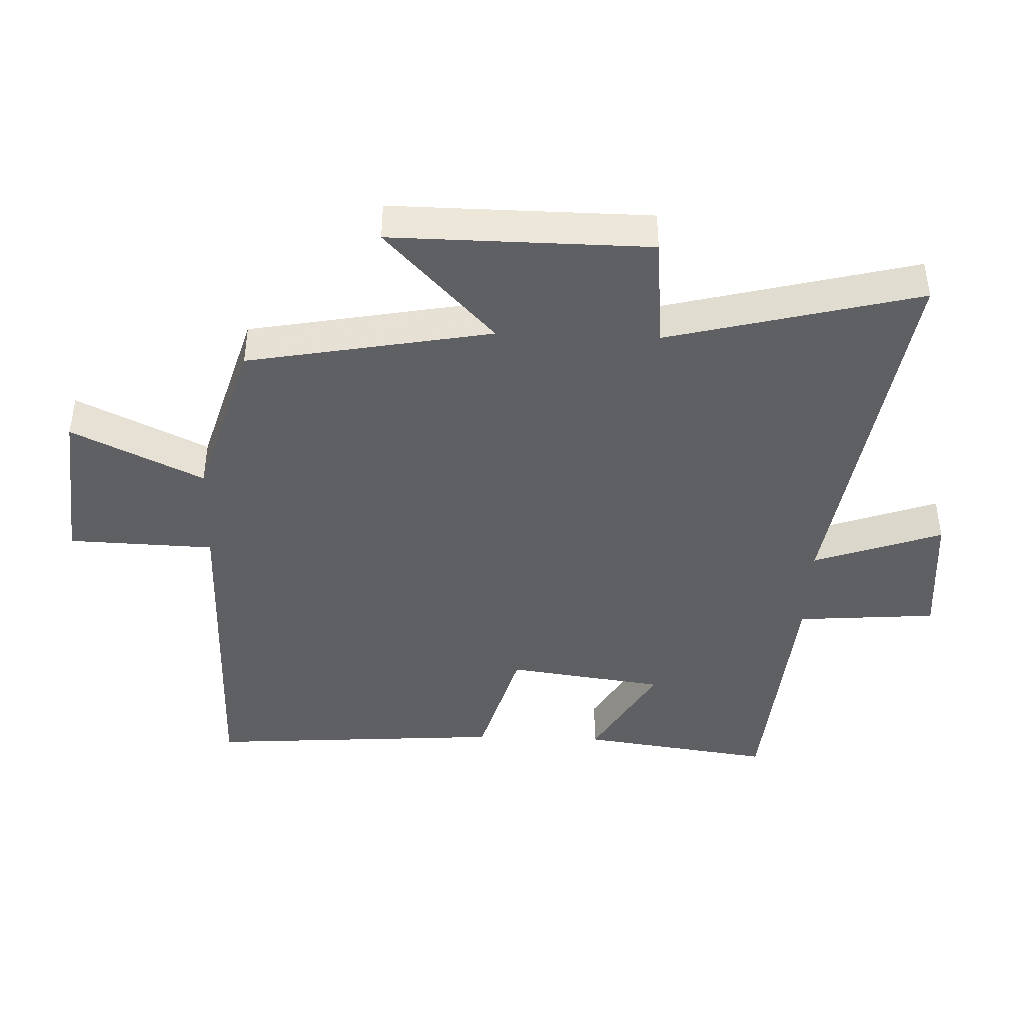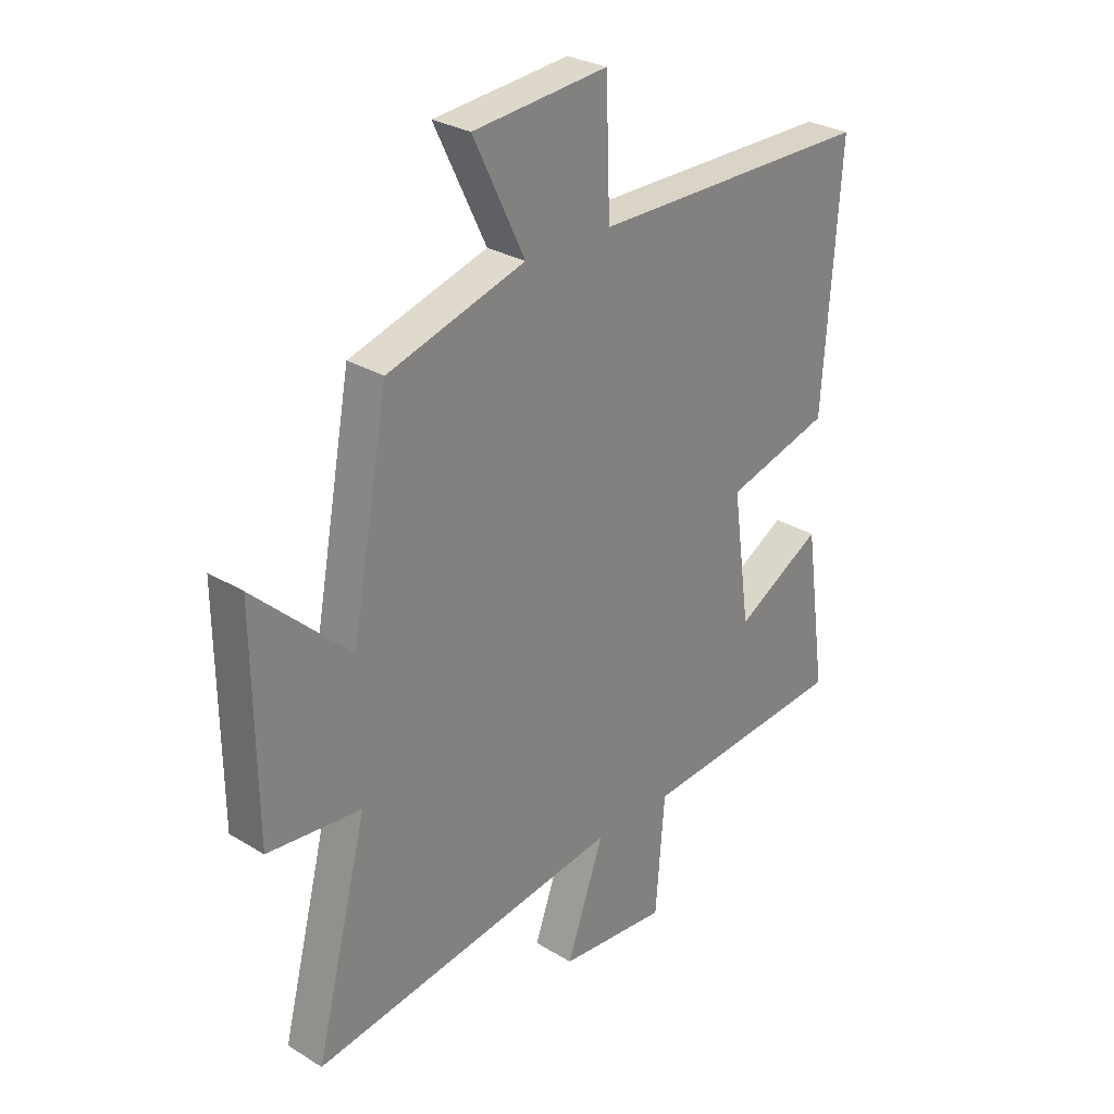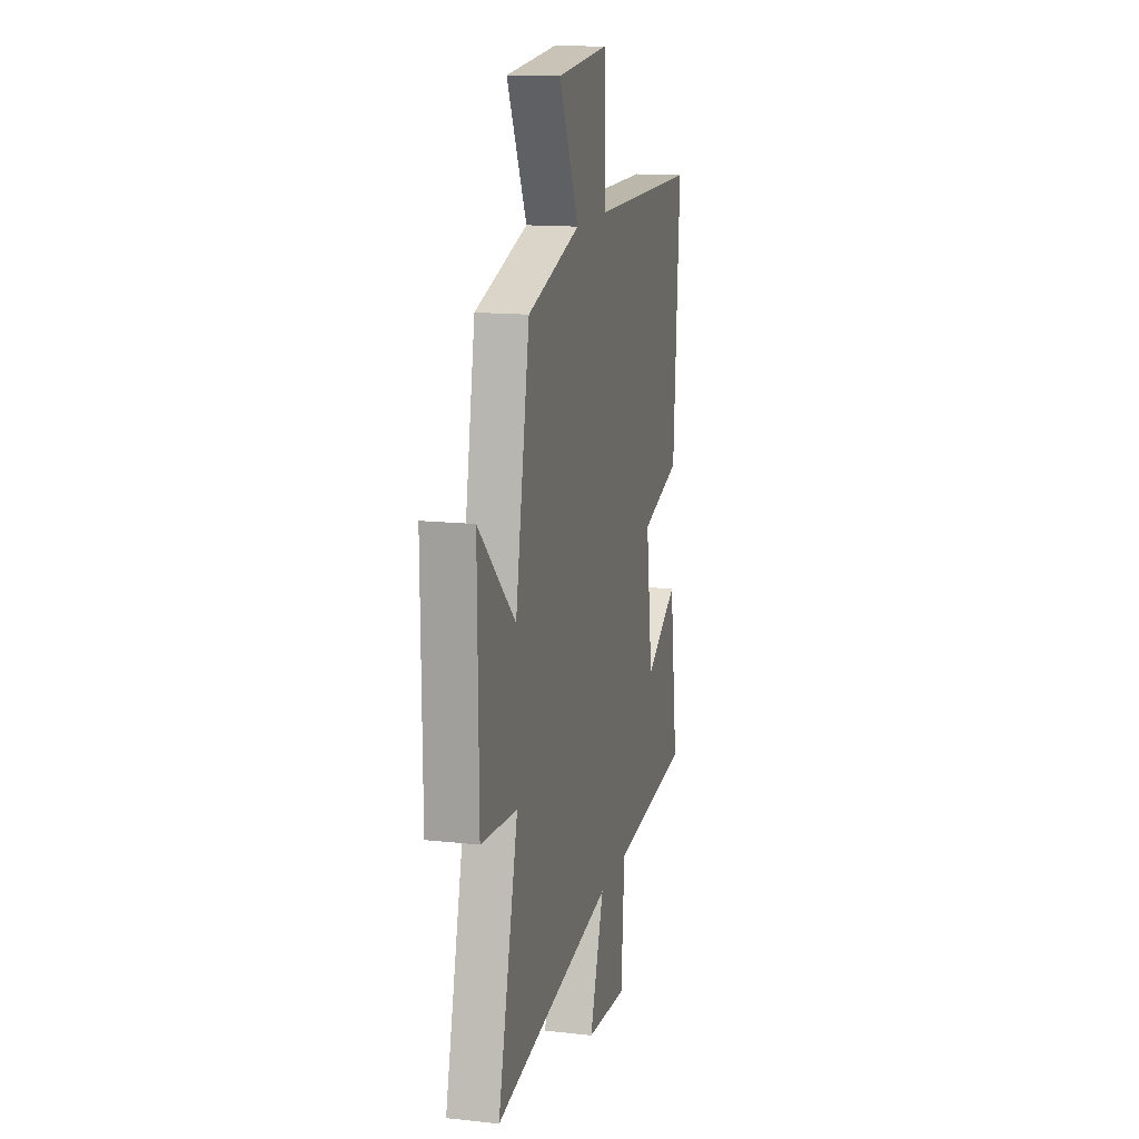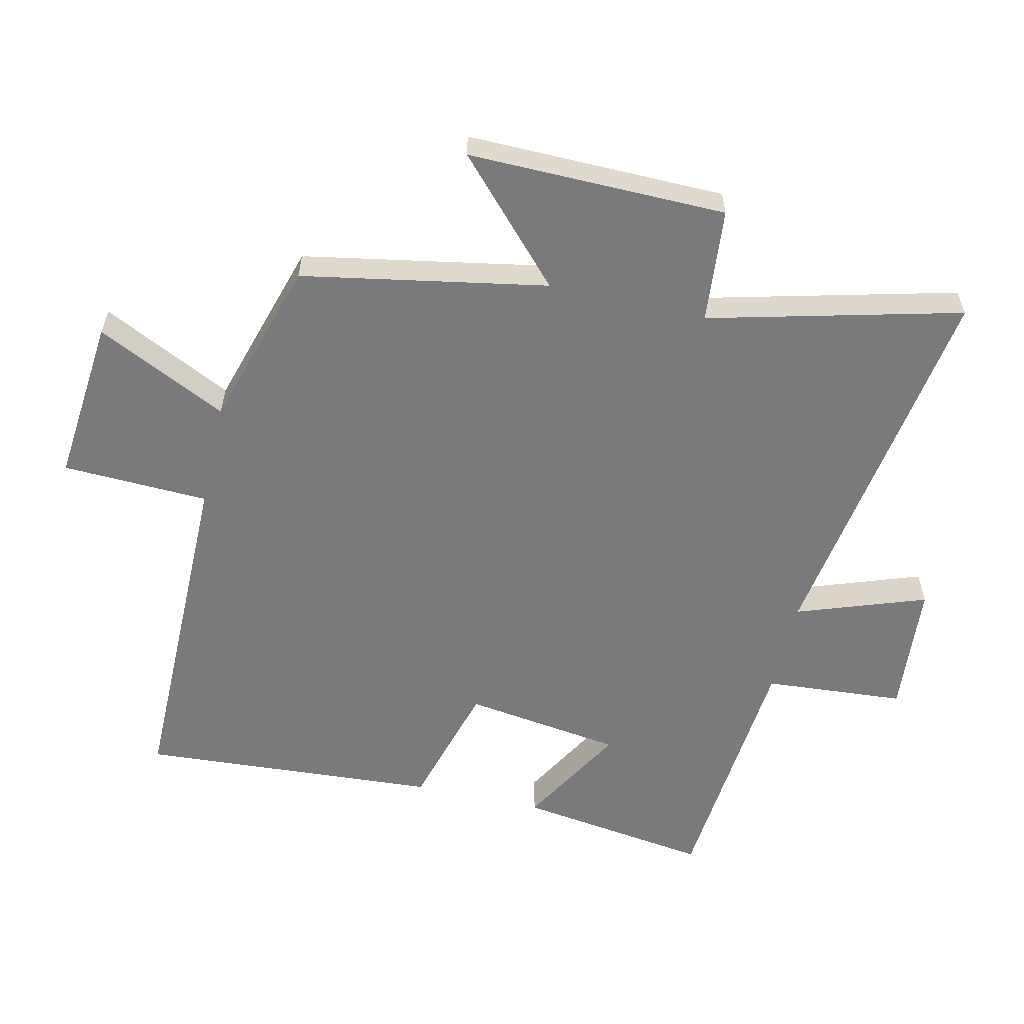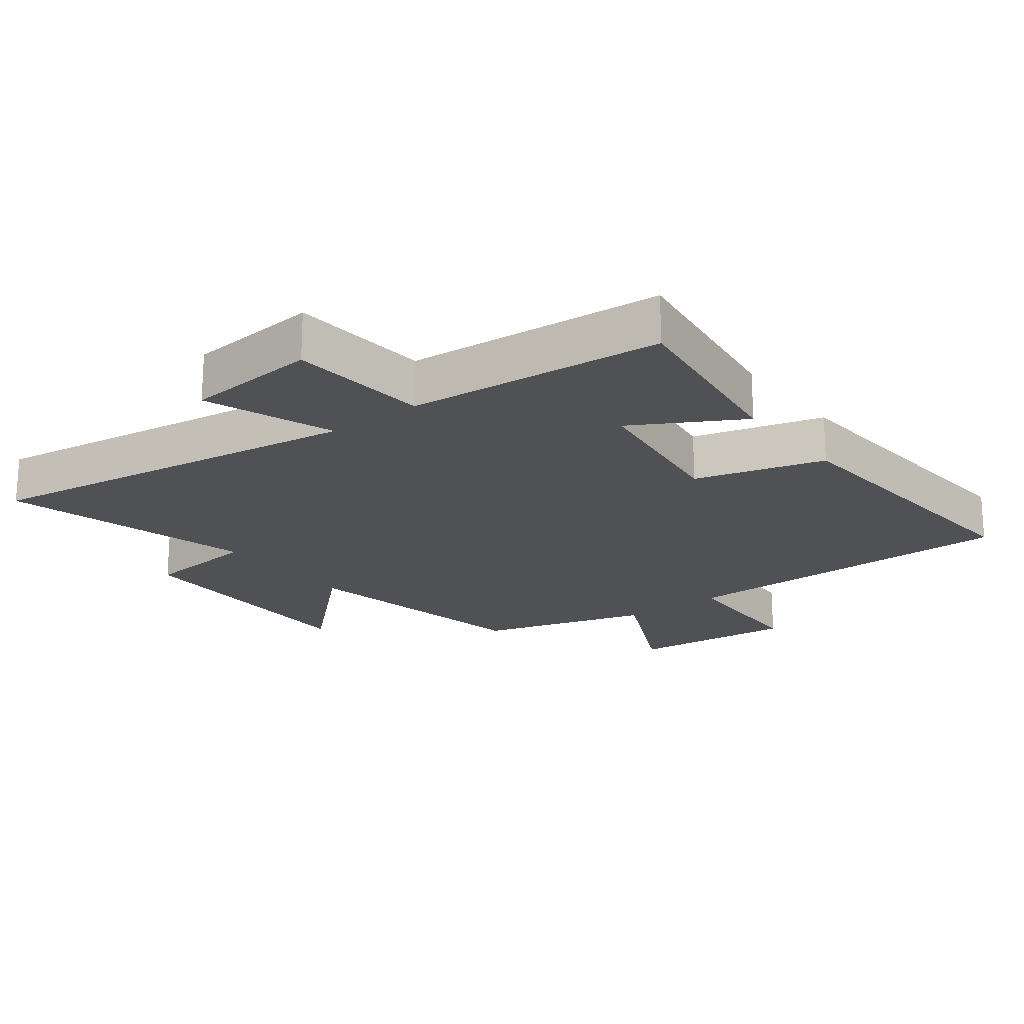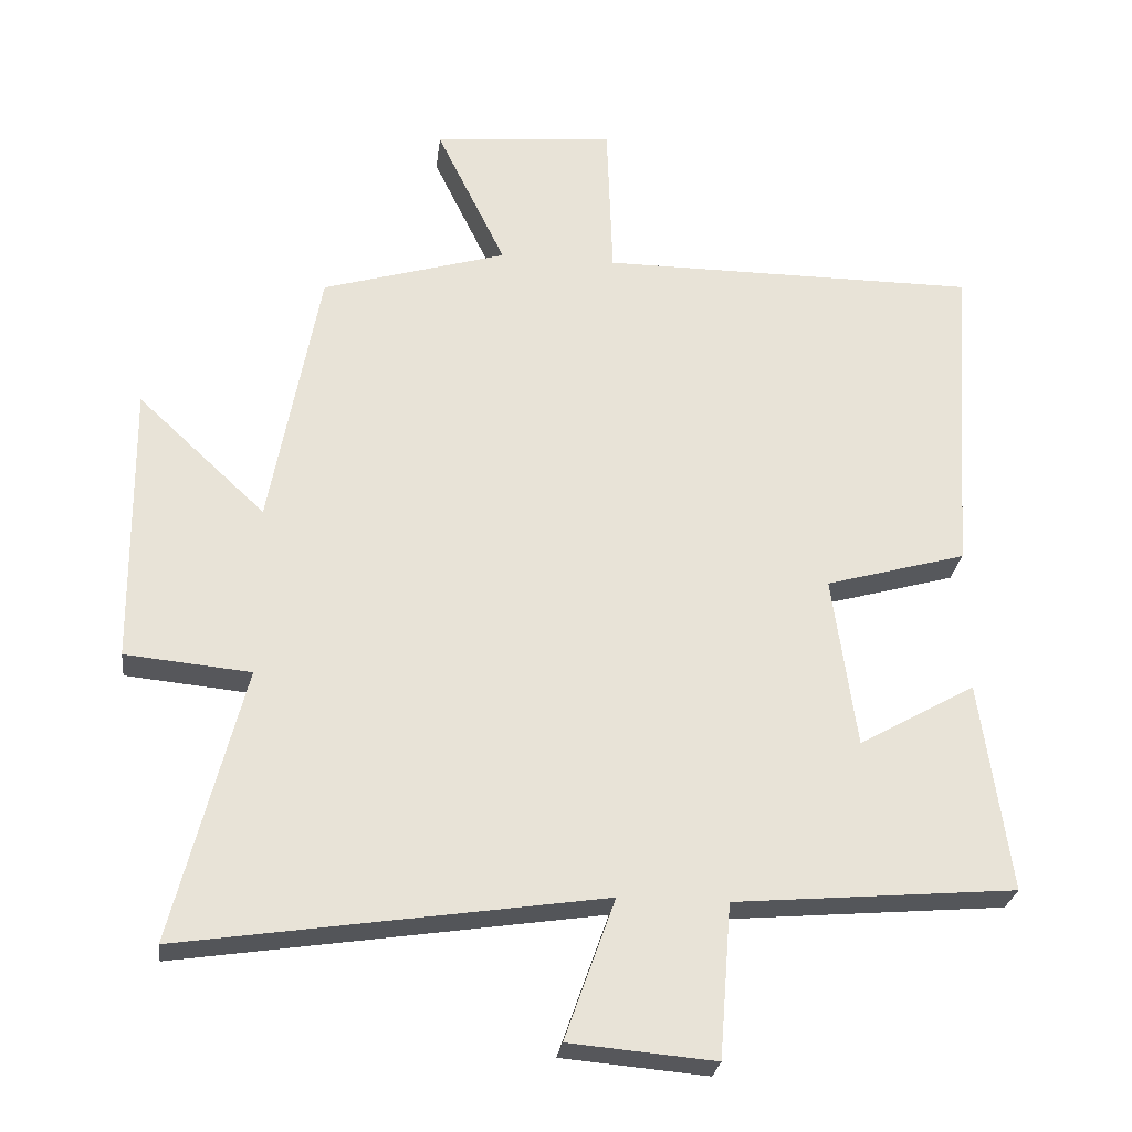
<metadata>
{"format":"obj","ext":"obj","renderer":"f3d","projection":"perspective","resolution":1024,"background":"white","views":[{"elev":-42.5,"azim":87.9,"up":"+Y"},{"elev":28.5,"azim":132.5,"up":"+Z"},{"elev":14.4,"azim":103.5,"up":"+Z"},{"elev":-58.2,"azim":77.0,"up":"+Y"},{"elev":-20.1,"azim":-142.4,"up":"+Y"},{"elev":-26.9,"azim":173.0,"up":"+Z"}]}
</metadata>
<code>
v 0.599 0.07 -0.589
v 0.007 0.07 -0.5
v 0.078 0.07 -0.699
v -0.128 0.07 -0.717
v -0.145 0.07 -0.5
v -0.542 0.07 -0.466
v -0.5 0.07 -0.168
v -0.335 0.07 -0.262
v -0.301 0.07 -0.018
v -0.5 0.07 0.038
v -0.532 0.07 0.499
v 0.003 0.07 0.5
v 0.011 0.07 0.726
v 0.267 0.07 0.702
v 0.169 0.07 0.5
v 0.43 0.07 0.422
v 0.5 0.07 0.045
v 0.681 0.07 0.214
v 0.677 0.07 -0.184
v 0.5 0.07 -0.201
v 0.599 0 -0.589
v 0.007 0 -0.5
v 0.078 0 -0.699
v -0.128 0 -0.717
v -0.145 0 -0.5
v -0.542 0 -0.466
v -0.5 0 -0.168
v -0.335 0 -0.262
v -0.301 0 -0.018
v -0.5 0 0.038
v -0.532 0 0.499
v 0.003 0 0.5
v 0.011 0 0.726
v 0.267 0 0.702
v 0.169 0 0.5
v 0.43 0 0.422
v 0.5 0 0.045
v 0.681 0 0.214
v 0.677 0 -0.184
v 0.5 0 -0.201
f 17 18 19 20
f 15 16 17 20
f 15 20 1 2
f 12 13 14 15
f 12 15 2
f 9 10 11 12
f 8 9 12 2
f 5 6 7 8
f 5 8 2 3
f 3 4 5
f 40 39 38 37
f 40 37 36 35
f 22 21 40 35
f 35 34 33 32
f 22 35 32
f 32 31 30 29
f 22 32 29 28
f 28 27 26 25
f 23 22 28 25
f 25 24 23
f 1 21 22 2
f 2 22 23 3
f 3 23 24 4
f 4 24 25 5
f 5 25 26 6
f 6 26 27 7
f 7 27 28 8
f 8 28 29 9
f 9 29 30 10
f 10 30 31 11
f 11 31 32 12
f 12 32 33 13
f 13 33 34 14
f 14 34 35 15
f 15 35 36 16
f 16 36 37 17
f 17 37 38 18
f 18 38 39 19
f 19 39 40 20
f 20 40 21 1

</code>
